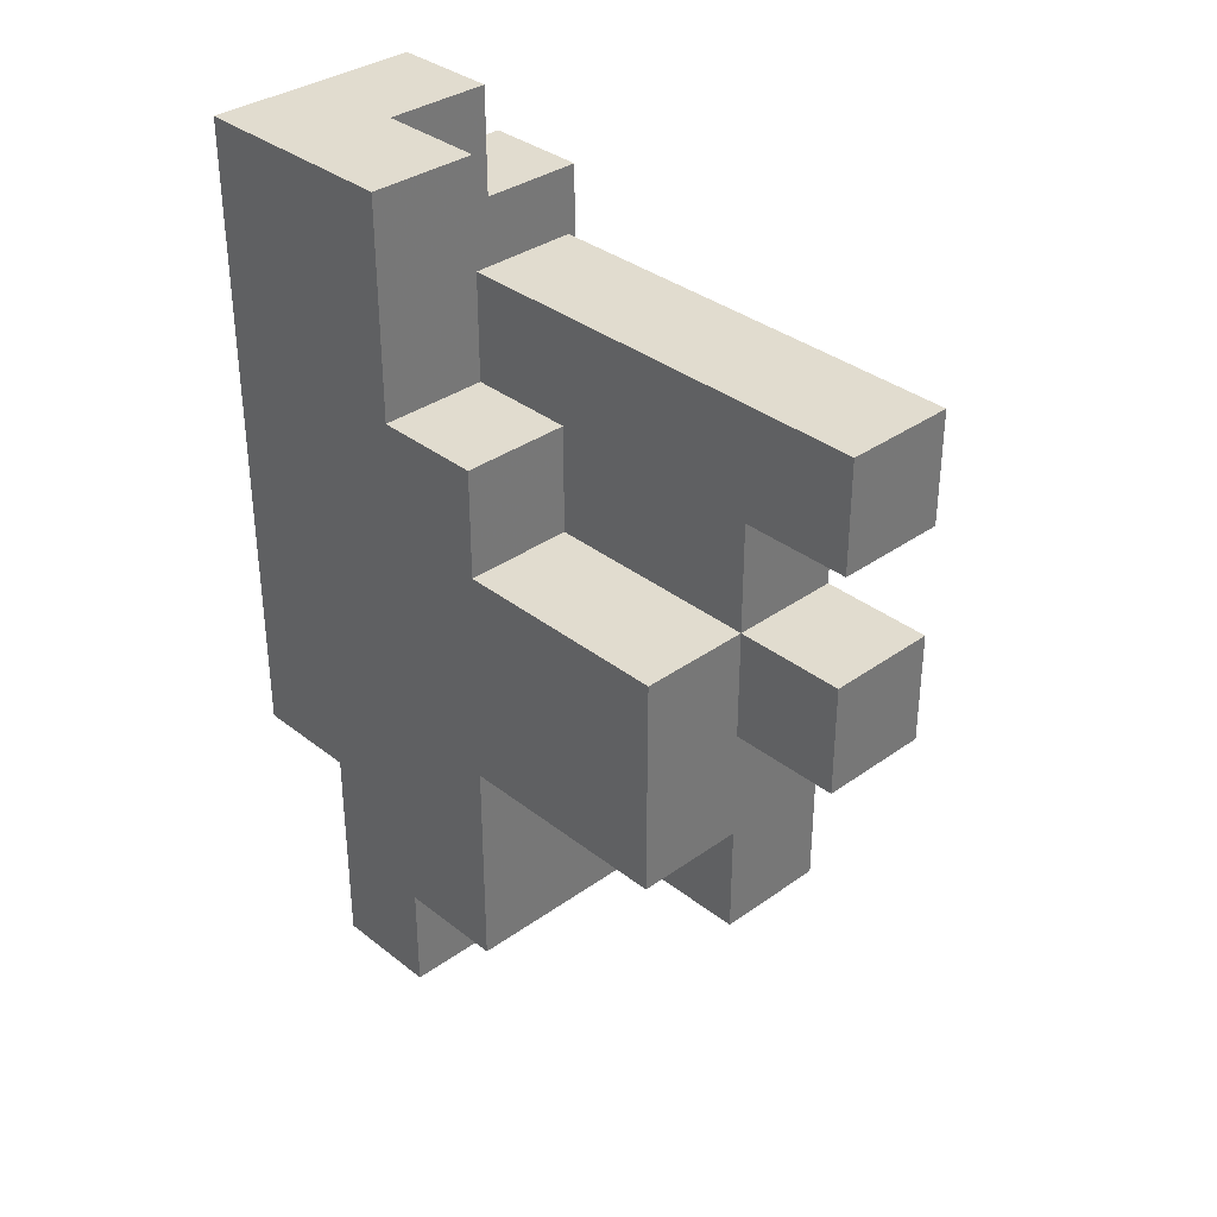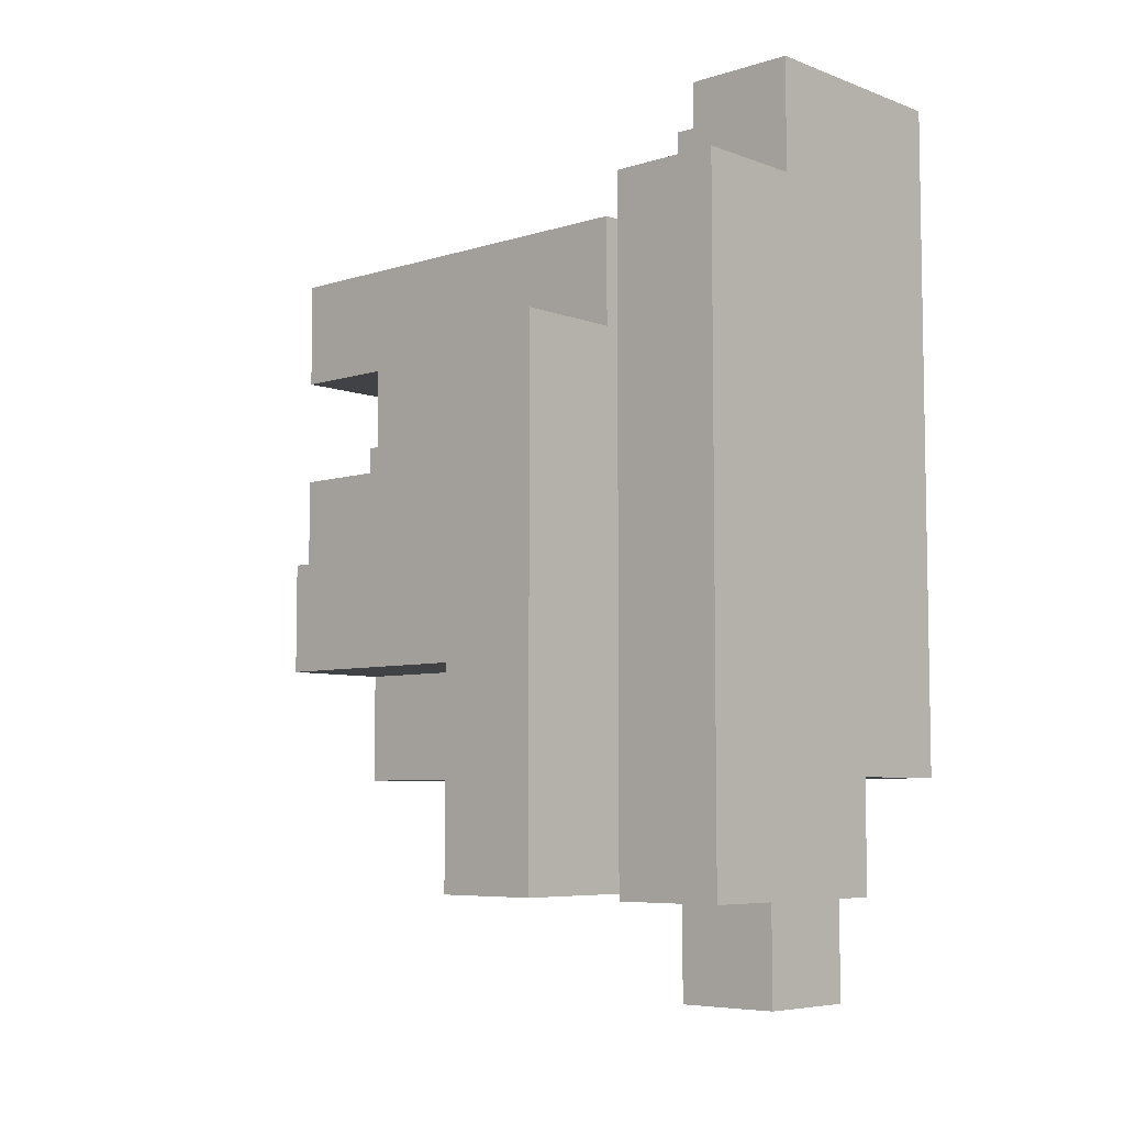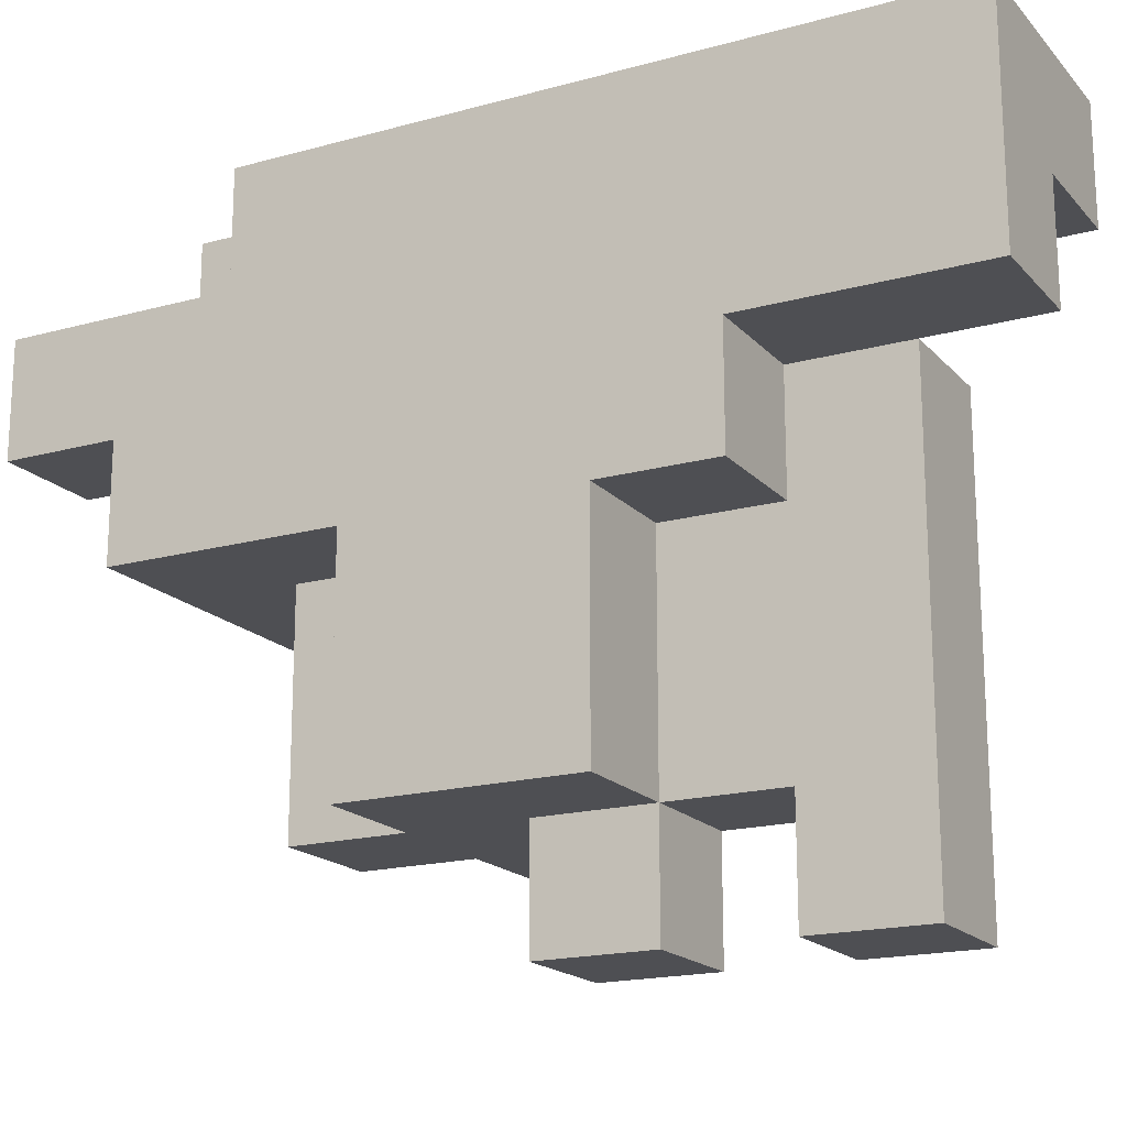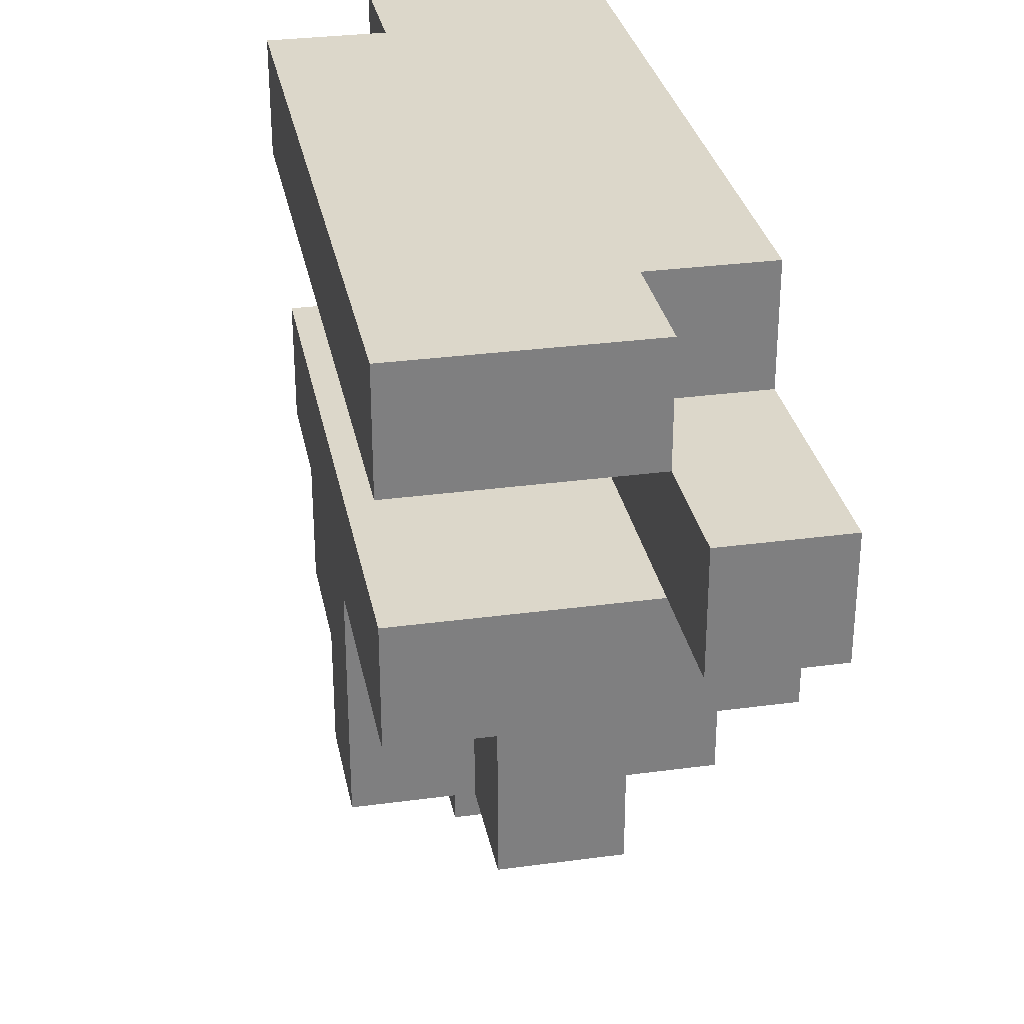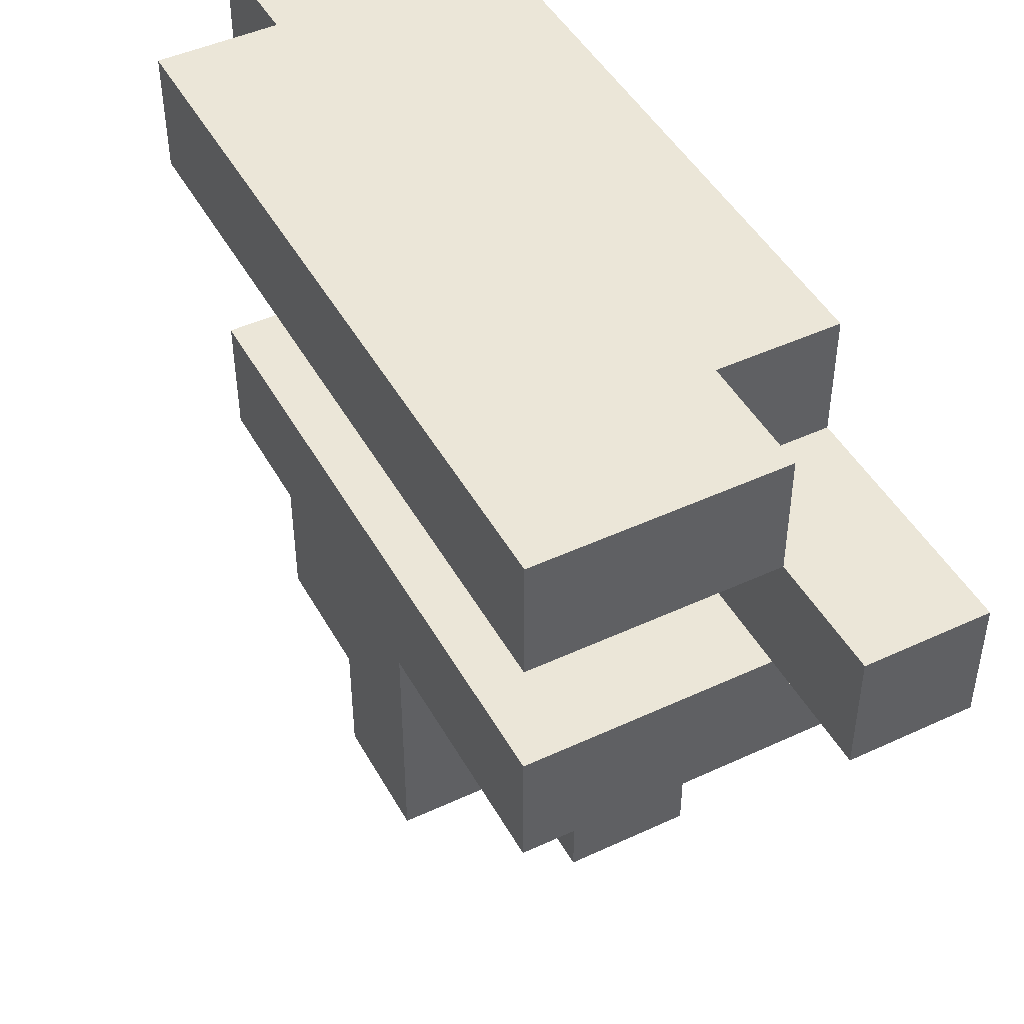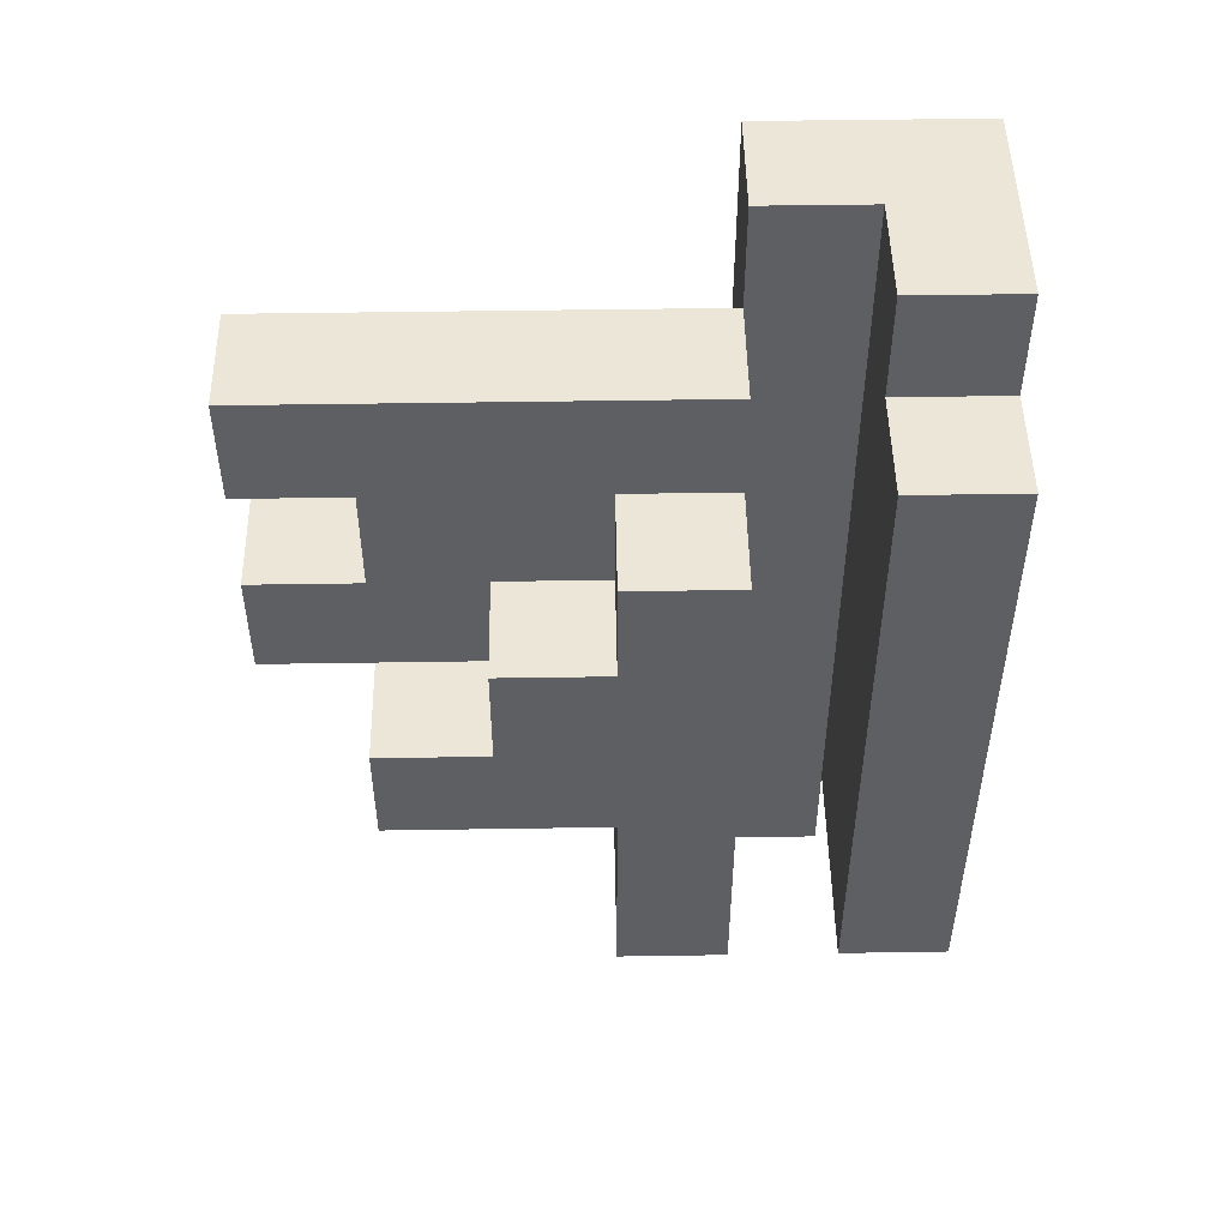
<metadata>
{"format":"obj","ext":"obj","renderer":"f3d","projection":"perspective","resolution":1024,"background":"white","views":[{"elev":34.5,"azim":136.3,"up":"+Y"},{"elev":-6.4,"azim":-47.3,"up":"+Y"},{"elev":-18.1,"azim":118.1,"up":"+Z"},{"elev":30.6,"azim":-11.0,"up":"+Z"},{"elev":46.4,"azim":-27.9,"up":"+Z"},{"elev":49.3,"azim":-91.0,"up":"+Y"}]}
</metadata>
<code>
v -0.25 -0.125 -1
v -0.25 -0.125 -0.75
v -0.25 0.125 -0.75
v -0.25 0.125 -1
v 0 -0.125 -1
v 0 0.125 -1
v 0 0.125 -0.75
v 0 -0.125 -0.75
v -0.25 0.375 -1
v -0.25 0.375 -0.75
v -0.25 0.625 -0.75
v -0.25 0.625 -1
v 0 0.375 -1
v 0 0.625 -1
v 0 0.625 -0.75
v 0 0.375 -0.75
v -0.25 -0.625 -0.75
v -0.25 -0.625 -0.5
v -0.25 -0.375 -0.5
v -0.25 -0.375 -0.75
v 0 -0.625 -0.75
v 0 -0.375 -0.75
v 0 -0.375 -0.5
v 0 -0.625 -0.5
v -0.5 -0.375 -0.75
v -0.5 -0.375 -0.5
v -0.5 -0.125 -0.5
v -0.5 -0.125 -0.75
v -0.25 -0.125 -0.5
v 0.25 -0.375 -0.75
v 0.25 -0.125 -0.75
v 0.25 -0.125 -0.5
v 0.25 -0.375 -0.5
v -0.25 0.125 -0.5
v 0.25 0.125 -0.75
v 0.25 0.125 -0.5
v 0 0.125 -0.5
v -0.25 0.375 -0.5
v 0 0.375 -0.5
v -0.25 0.625 -0.5
v 0 0.625 -0.5
v -0.25 -0.625 -0.25
v -0.25 -0.375 -0.25
v 0 -0.375 -0.25
v 0 -0.625 -0.25
v -0.5 -0.375 -0.25
v -0.5 -0.125 -0.25
v 0.25 -0.125 -0.25
v 0.25 -0.375 -0.25
v -0.5 0.125 -0.25
v -0.5 0.125 -0.5
v -0.25 0.125 -0.25
v 0.25 0.125 -0.25
v 0 0.125 -0.25
v -0.25 0.375 -0.25
v 0 0.375 -0.25
v -0.25 0.625 -0.25
v 0 0.625 -0.25
v -0.5 -0.875 -0.25
v -0.5 -0.875 0
v -0.5 -0.625 0
v -0.5 -0.625 -0.25
v -0.25 -0.875 -0.25
v -0.25 -0.875 0
v -0.25 -0.625 0
v 0 -0.875 -0.25
v 0 -0.875 0
v 0 -0.625 0
v 0.25 -0.875 -0.25
v 0.25 -0.625 -0.25
v 0.25 -0.625 0
v 0.25 -0.875 0
v -0.5 -0.375 0
v -0.25 -0.375 0
v 0 -0.375 0
v 0.25 -0.375 0
v -0.5 -0.125 0
v -0.25 -0.125 0
v 0 -0.125 0
v 0.25 -0.125 0
v -0.5 0.125 0
v -0.25 0.125 0
v 0 0.125 0
v 0.25 0.125 0
v -0.5 0.375 0
v -0.5 0.375 -0.25
v -0.25 0.375 0
v 0 0.375 0
v 0.25 0.375 -0.25
v 0.25 0.375 0
v -0.25 0.625 0
v 0 0.625 0
v 0 -1.125 0
v 0 -1.125 0.25
v 0 -0.875 0.25
v 0.25 -1.125 0
v 0.25 -0.875 0.25
v 0.25 -1.125 0.25
v 0 -0.625 0.25
v 0.25 -0.625 0.25
v 0 -0.375 0.25
v 0.25 -0.375 0.25
v 0 -0.125 0.25
v 0.25 -0.125 0.25
v 0 0.125 0.25
v 0.25 0.125 0.25
v 0 0.375 0.25
v 0.25 0.375 0.25
v 0 0.625 0.25
v 0.25 0.625 0
v 0.25 0.625 0.25
v 0 0.875 0.25
v 0 0.875 0
v 0.25 0.875 0
v 0.25 0.875 0.25
v -0.5 -0.875 0.25
v -0.5 -0.875 0.5
v -0.5 -0.625 0.5
v -0.5 -0.625 0.25
v -0.25 -0.875 0.25
v -0.25 -0.875 0.5
v -0.25 -0.625 0.25
v -0.25 -0.625 0.5
v 0 -0.625 0.5
v 0 -0.875 0.5
v -0.5 -0.375 0.5
v -0.5 -0.375 0.25
v -0.25 -0.375 0.25
v -0.25 -0.375 0.5
v 0 -0.375 0.5
v 0.25 -0.375 0.5
v 0.25 -0.625 0.5
v -0.5 -0.125 0.5
v -0.5 -0.125 0.25
v -0.25 -0.125 0.25
v -0.25 -0.125 0.5
v 0 -0.125 0.5
v 0.25 -0.125 0.5
v -0.5 0.125 0.5
v -0.5 0.125 0.25
v -0.25 0.125 0.25
v -0.25 0.125 0.5
v 0 0.125 0.5
v 0.25 0.125 0.5
v -0.5 0.375 0.5
v -0.5 0.375 0.25
v -0.25 0.375 0.25
v -0.25 0.375 0.5
v 0 0.375 0.5
v 0.25 0.375 0.5
v -0.5 0.625 0.5
v -0.5 0.625 0.25
v -0.25 0.625 0.5
v -0.25 0.625 0.25
v 0 0.625 0.5
v 0.25 0.625 0.5
v -0.25 0.875 0.5
v -0.25 0.875 0.25
v 0 0.875 0.5
v 0.25 0.875 0.5
f 1 2 3
f 1 3 4
f 5 6 7
f 5 7 8
f 1 5 8
f 1 8 2
f 4 3 7
f 4 7 6
f 1 4 6
f 1 6 5
f 9 10 11
f 9 11 12
f 13 14 15
f 13 15 16
f 9 13 16
f 9 16 10
f 12 11 15
f 12 15 14
f 9 12 14
f 9 14 13
f 17 18 19
f 17 19 20
f 21 22 23
f 21 23 24
f 17 21 24
f 17 24 18
f 17 20 22
f 17 22 21
f 25 26 27
f 25 27 28
f 25 20 19
f 25 19 26
f 28 27 29
f 28 29 2
f 25 28 2
f 25 2 20
f 20 2 8
f 20 8 22
f 30 31 32
f 30 32 33
f 22 30 33
f 22 33 23
f 22 8 31
f 22 31 30
f 2 29 34
f 2 34 3
f 31 35 36
f 31 36 32
f 7 37 36
f 7 36 35
f 8 7 35
f 8 35 31
f 3 34 38
f 3 38 10
f 7 16 39
f 7 39 37
f 3 10 16
f 3 16 7
f 10 38 40
f 10 40 11
f 16 15 41
f 16 41 39
f 11 40 41
f 11 41 15
f 18 42 43
f 18 43 19
f 24 23 44
f 24 44 45
f 18 24 45
f 18 45 42
f 26 46 47
f 26 47 27
f 26 19 43
f 26 43 46
f 33 32 48
f 33 48 49
f 23 33 49
f 23 49 44
f 27 47 50
f 27 50 51
f 51 50 52
f 51 52 34
f 27 51 34
f 27 34 29
f 32 36 53
f 32 53 48
f 37 54 53
f 37 53 36
f 34 52 55
f 34 55 38
f 37 39 56
f 37 56 54
f 38 55 57
f 38 57 40
f 39 41 58
f 39 58 56
f 40 57 58
f 40 58 41
f 59 60 61
f 59 61 62
f 59 63 64
f 59 64 60
f 59 62 42
f 59 42 63
f 60 64 65
f 60 65 61
f 63 66 67
f 63 67 64
f 63 42 45
f 63 45 66
f 64 67 68
f 64 68 65
f 69 70 71
f 69 71 72
f 66 69 72
f 66 72 67
f 66 45 70
f 66 70 69
f 62 61 73
f 62 73 46
f 62 46 43
f 62 43 42
f 61 65 74
f 61 74 73
f 65 68 75
f 65 75 74
f 70 49 76
f 70 76 71
f 45 44 49
f 45 49 70
f 46 73 77
f 46 77 47
f 73 74 78
f 73 78 77
f 74 75 79
f 74 79 78
f 49 48 80
f 49 80 76
f 47 77 81
f 47 81 50
f 77 78 82
f 77 82 81
f 78 79 83
f 78 83 82
f 48 53 84
f 48 84 80
f 50 81 85
f 50 85 86
f 86 85 87
f 86 87 55
f 50 86 55
f 50 55 52
f 81 82 87
f 81 87 85
f 82 83 88
f 82 88 87
f 53 89 90
f 53 90 84
f 56 88 90
f 56 90 89
f 54 56 89
f 54 89 53
f 55 87 91
f 55 91 57
f 56 58 92
f 56 92 88
f 57 91 92
f 57 92 58
f 87 88 92
f 87 92 91
f 93 94 95
f 93 95 67
f 96 72 97
f 96 97 98
f 93 96 98
f 93 98 94
f 93 67 72
f 93 72 96
f 94 98 97
f 94 97 95
f 67 95 99
f 67 99 68
f 72 71 100
f 72 100 97
f 95 97 100
f 95 100 99
f 68 99 101
f 68 101 75
f 71 76 102
f 71 102 100
f 75 101 103
f 75 103 79
f 76 80 104
f 76 104 102
f 79 103 105
f 79 105 83
f 80 84 106
f 80 106 104
f 83 105 107
f 83 107 88
f 84 90 108
f 84 108 106
f 88 107 109
f 88 109 92
f 90 110 111
f 90 111 108
f 88 92 110
f 88 110 90
f 92 109 112
f 92 112 113
f 110 114 115
f 110 115 111
f 113 112 115
f 113 115 114
f 92 113 114
f 92 114 110
f 116 117 118
f 116 118 119
f 116 120 121
f 116 121 117
f 116 119 122
f 116 122 120
f 117 121 123
f 117 123 118
f 95 99 124
f 95 124 125
f 120 95 125
f 120 125 121
f 120 122 99
f 120 99 95
f 121 125 124
f 121 124 123
f 119 118 126
f 119 126 127
f 119 127 128
f 119 128 122
f 118 123 129
f 118 129 126
f 122 128 101
f 122 101 99
f 123 124 130
f 123 130 129
f 100 102 131
f 100 131 132
f 99 100 132
f 99 132 124
f 124 132 131
f 124 131 130
f 127 126 133
f 127 133 134
f 127 134 135
f 127 135 128
f 126 129 136
f 126 136 133
f 128 135 103
f 128 103 101
f 129 130 137
f 129 137 136
f 102 104 138
f 102 138 131
f 130 131 138
f 130 138 137
f 134 133 139
f 134 139 140
f 134 140 141
f 134 141 135
f 133 136 142
f 133 142 139
f 135 141 105
f 135 105 103
f 136 137 143
f 136 143 142
f 104 106 144
f 104 144 138
f 137 138 144
f 137 144 143
f 140 139 145
f 140 145 146
f 140 146 147
f 140 147 141
f 139 142 148
f 139 148 145
f 141 147 107
f 141 107 105
f 142 143 149
f 142 149 148
f 106 108 150
f 106 150 144
f 143 144 150
f 143 150 149
f 146 145 151
f 146 151 152
f 152 151 153
f 152 153 154
f 146 152 154
f 146 154 147
f 145 148 153
f 145 153 151
f 147 154 109
f 147 109 107
f 148 149 155
f 148 155 153
f 108 111 156
f 108 156 150
f 149 150 156
f 149 156 155
f 154 153 157
f 154 157 158
f 158 157 159
f 158 159 112
f 154 158 112
f 154 112 109
f 153 155 159
f 153 159 157
f 111 115 160
f 111 160 156
f 112 159 160
f 112 160 115
f 155 156 160
f 155 160 159

</code>
